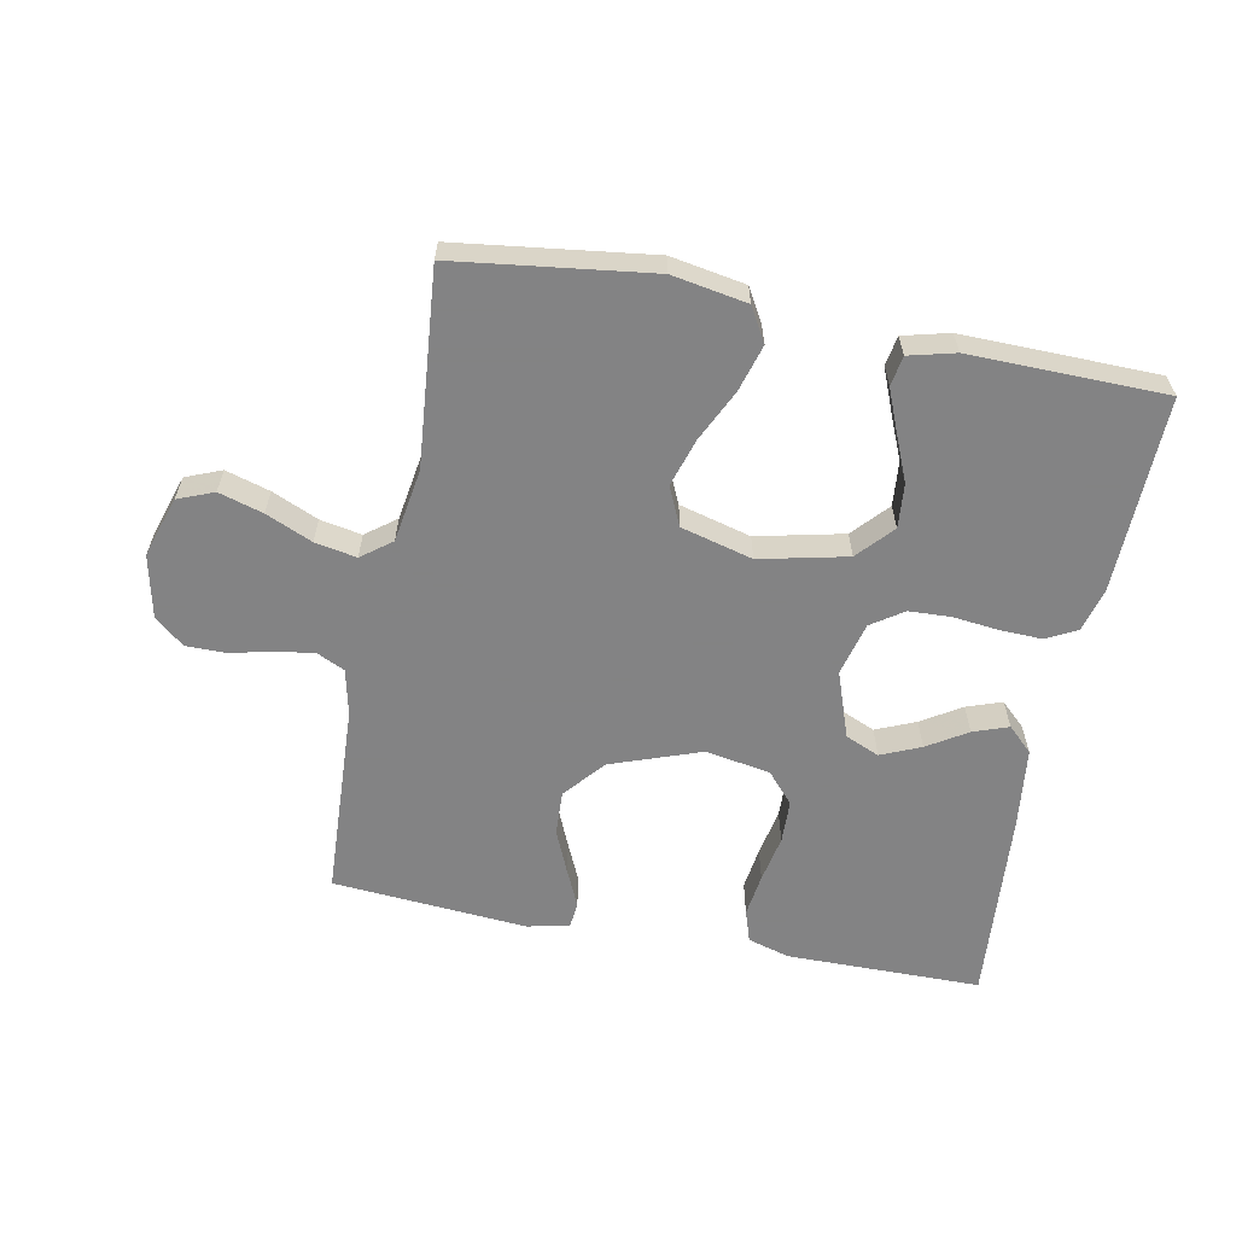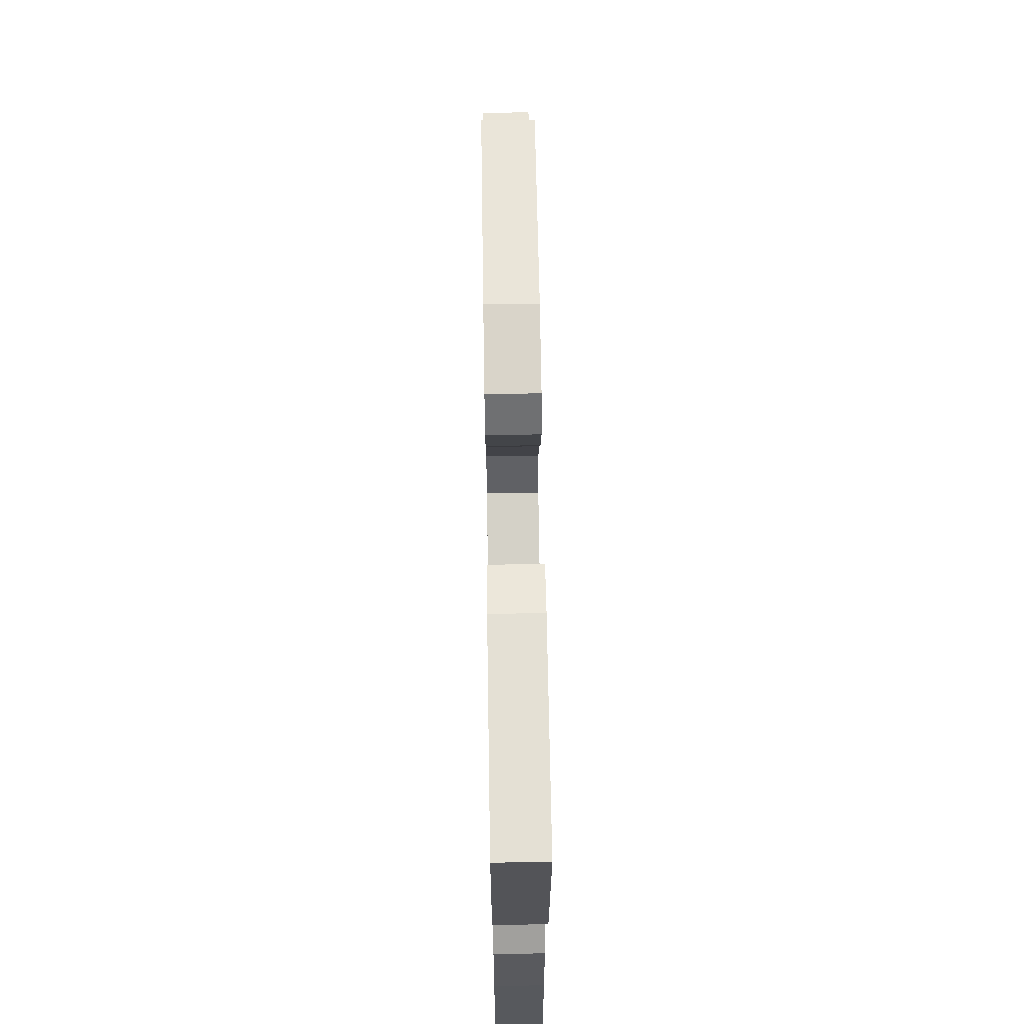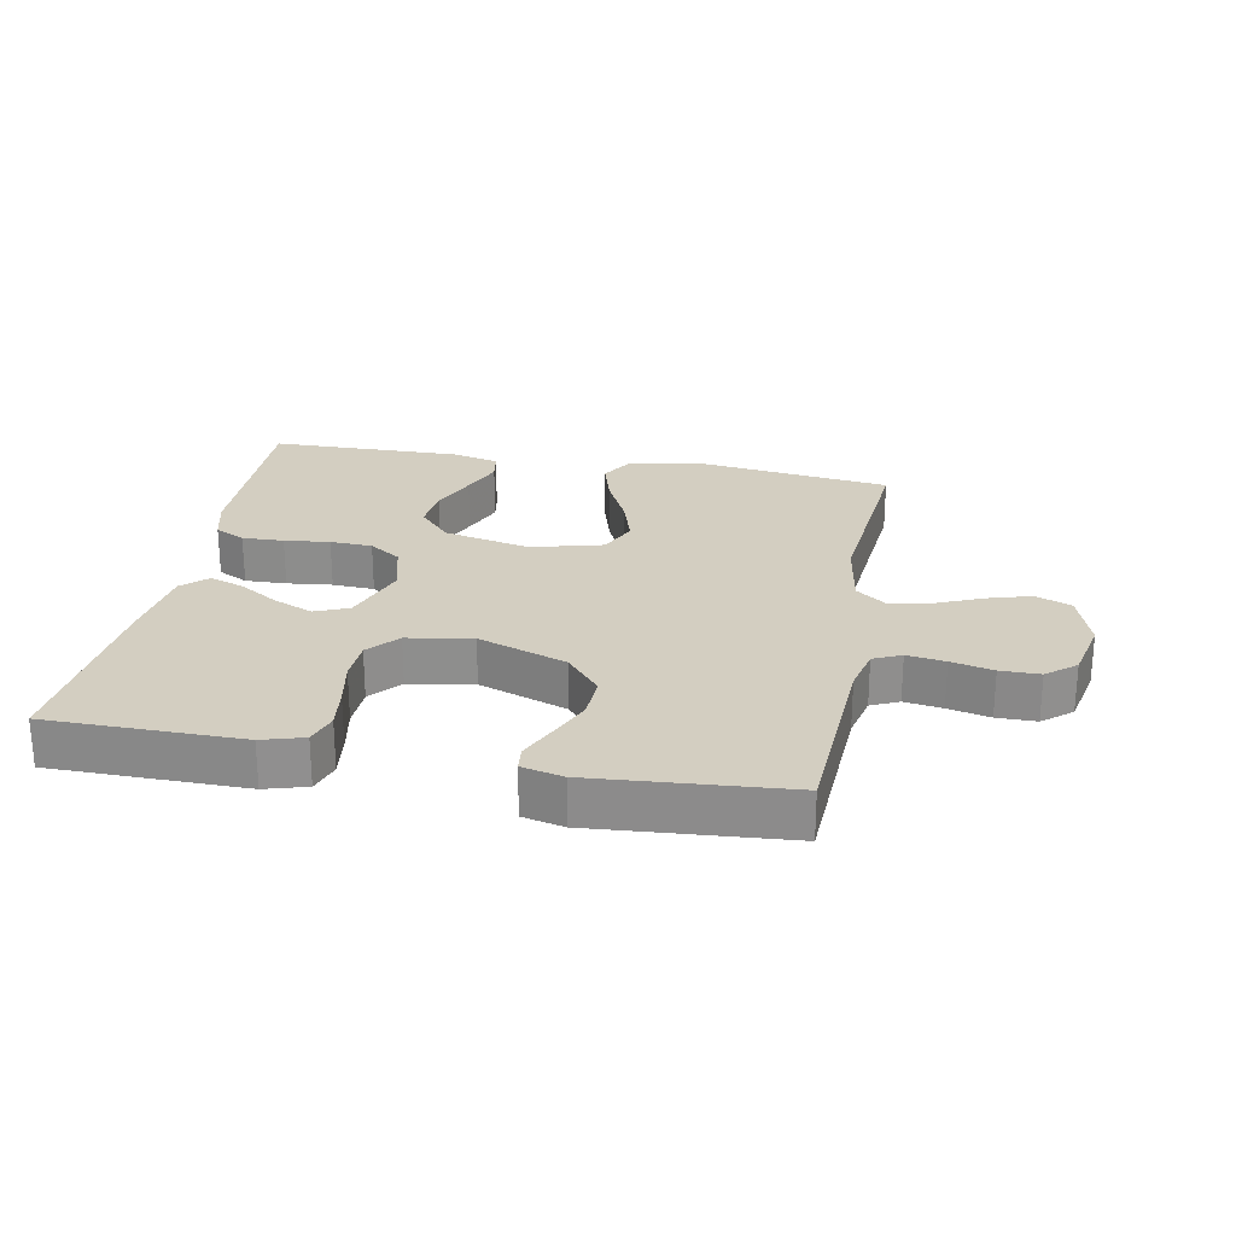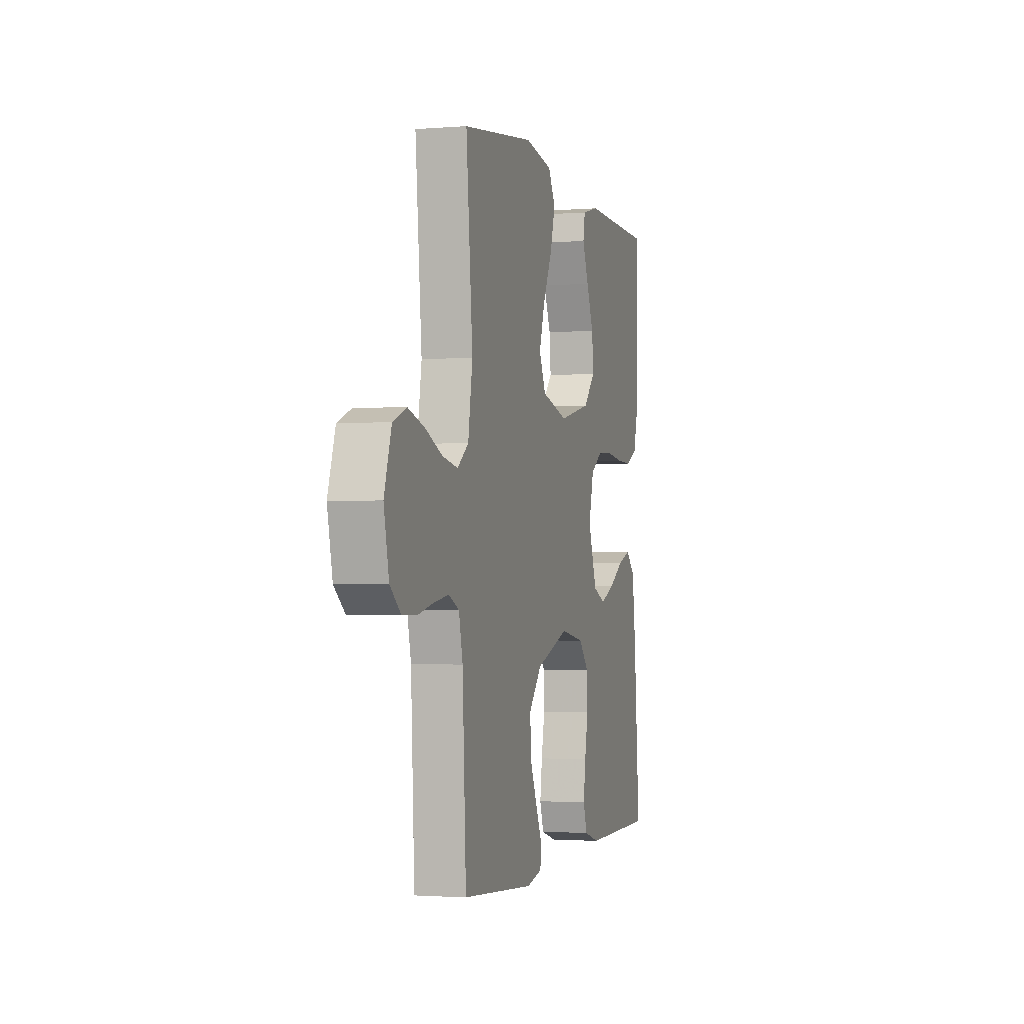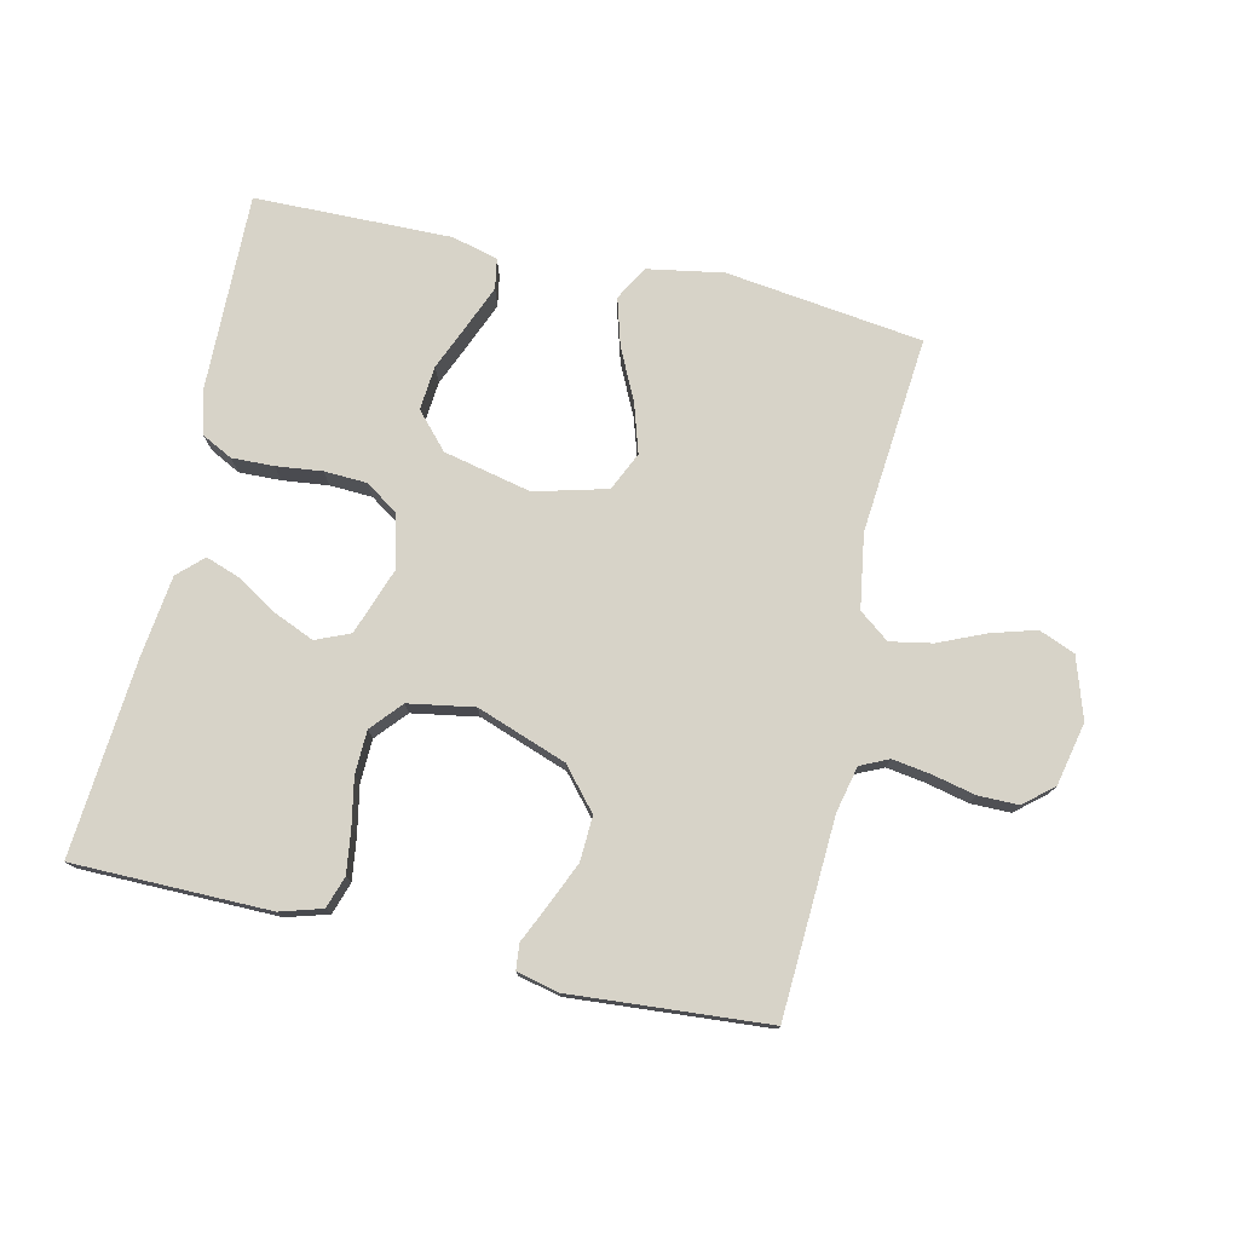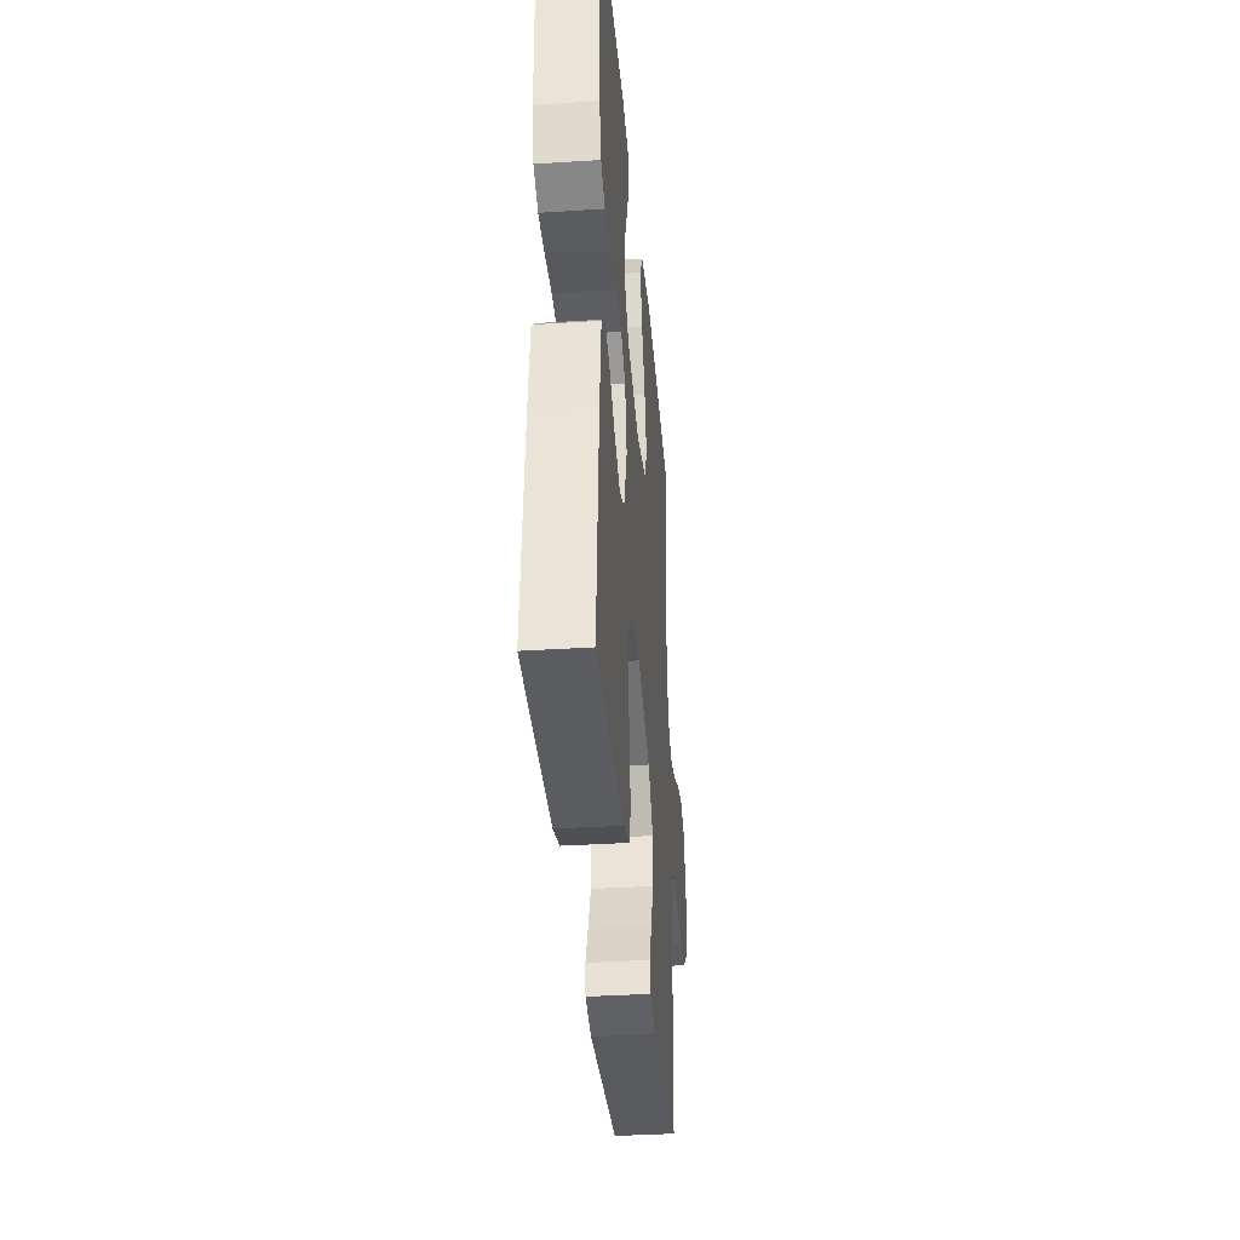
<metadata>
{"format":"obj","ext":"obj","renderer":"f3d","projection":"perspective","resolution":1024,"background":"white","views":[{"elev":-61.1,"azim":-11.0,"up":"+Y"},{"elev":65.1,"azim":89.1,"up":"+Z"},{"elev":25.0,"azim":-169.3,"up":"+Y"},{"elev":-1.9,"azim":-74.0,"up":"+Z"},{"elev":76.5,"azim":-167.2,"up":"+Y"},{"elev":-35.8,"azim":94.9,"up":"+Z"}]}
</metadata>
<code>
v -0.5 0.07 0.5
v -0.2 0.07 0.539
v -0.085 0.07 0.519
v -0.055 0.07 0.467
v -0.076 0.07 0.395
v -0.114 0.07 0.316
v -0.137 0.07 0.242
v -0.11 0.07 0.183
v 0 0.07 0.154
v 0.134 0.07 0.184
v 0.183 0.07 0.238
v 0.177 0.07 0.306
v 0.147 0.07 0.377
v 0.121 0.07 0.441
v 0.129 0.07 0.487
v 0.2 0.07 0.505
v 0.5 0.07 0.5
v 0.493 0.07 0.2
v 0.475 0.07 0.132
v 0.428 0.07 0.108
v 0.364 0.07 0.11
v 0.294 0.07 0.118
v 0.229 0.07 0.115
v 0.18 0.07 0.082
v 0.159 0.07 0
v 0.195 0.07 -0.102
v 0.247 0.07 -0.124
v 0.308 0.07 -0.098
v 0.369 0.07 -0.06
v 0.423 0.07 -0.041
v 0.461 0.07 -0.077
v 0.476 0.07 -0.2
v 0.5 0.07 -0.5
v 0.2 0.07 -0.502
v 0.136 0.07 -0.483
v 0.12 0.07 -0.434
v 0.129 0.07 -0.368
v 0.143 0.07 -0.296
v 0.141 0.07 -0.23
v 0.1 0.07 -0.183
v 0 0.07 -0.166
v -0.137 0.07 -0.215
v -0.19 0.07 -0.277
v -0.187 0.07 -0.345
v -0.158 0.07 -0.412
v -0.132 0.07 -0.469
v -0.136 0.07 -0.508
v -0.2 0.07 -0.523
v -0.5 0.07 -0.5
v -0.515 0.07 -0.2
v -0.531 0.07 -0.13
v -0.574 0.07 -0.11
v -0.633 0.07 -0.119
v -0.698 0.07 -0.134
v -0.759 0.07 -0.134
v -0.804 0.07 -0.097
v -0.825 0.07 0
v -0.795 0.07 0.093
v -0.74 0.07 0.115
v -0.672 0.07 0.095
v -0.601 0.07 0.064
v -0.537 0.07 0.052
v -0.491 0.07 0.087
v -0.473 0.07 0.2
v -0.5 0 0.5
v -0.2 0 0.539
v -0.085 0 0.519
v -0.055 0 0.467
v -0.076 0 0.395
v -0.114 0 0.316
v -0.137 0 0.242
v -0.11 0 0.183
v 0 0 0.154
v 0.134 0 0.184
v 0.183 0 0.238
v 0.177 0 0.306
v 0.147 0 0.377
v 0.121 0 0.441
v 0.129 0 0.487
v 0.2 0 0.505
v 0.5 0 0.5
v 0.493 0 0.2
v 0.475 0 0.132
v 0.428 0 0.108
v 0.364 0 0.11
v 0.294 0 0.118
v 0.229 0 0.115
v 0.18 0 0.082
v 0.159 0 0
v 0.195 0 -0.102
v 0.247 0 -0.124
v 0.308 0 -0.098
v 0.369 0 -0.06
v 0.423 0 -0.041
v 0.461 0 -0.077
v 0.476 0 -0.2
v 0.5 0 -0.5
v 0.2 0 -0.502
v 0.136 0 -0.483
v 0.12 0 -0.434
v 0.129 0 -0.368
v 0.143 0 -0.296
v 0.141 0 -0.23
v 0.1 0 -0.183
v 0 0 -0.166
v -0.137 0 -0.215
v -0.19 0 -0.277
v -0.187 0 -0.345
v -0.158 0 -0.412
v -0.132 0 -0.469
v -0.136 0 -0.508
v -0.2 0 -0.523
v -0.5 0 -0.5
v -0.515 0 -0.2
v -0.531 0 -0.13
v -0.574 0 -0.11
v -0.633 0 -0.119
v -0.698 0 -0.134
v -0.759 0 -0.134
v -0.804 0 -0.097
v -0.825 0 0
v -0.795 0 0.093
v -0.74 0 0.115
v -0.672 0 0.095
v -0.601 0 0.064
v -0.537 0 0.052
v -0.491 0 0.087
v -0.473 0 0.2
f 59 60 61
f 58 59 61
f 57 58 61
f 56 57 61
f 55 56 61
f 54 55 61
f 53 54 61
f 52 53 61 62
f 51 52 62 63
f 48 49 50
f 47 48 50
f 46 47 50
f 45 46 50
f 50 51 63
f 45 50 63
f 44 45 63
f 36 37 38
f 35 36 38
f 34 35 38
f 33 34 38
f 32 33 38
f 31 32 38
f 30 31 38
f 29 30 38
f 28 29 38
f 27 28 38 39
f 26 27 39 40
f 20 21 22
f 19 20 22
f 18 19 22
f 17 18 22
f 16 17 22
f 15 16 22
f 14 15 22
f 13 14 22
f 12 13 22
f 11 12 22 23
f 10 11 23 24
f 4 5 6
f 3 4 6
f 2 3 6
f 1 2 6
f 64 1 6
f 64 6 7
f 43 44 63 64
f 64 7 8
f 43 64 8
f 42 43 8
f 41 42 8 9
f 40 41 9
f 26 40 9
f 25 26 9
f 9 10 24 25
f 125 124 123
f 125 123 122
f 125 122 121
f 125 121 120
f 125 120 119
f 125 119 118
f 125 118 117
f 126 125 117 116
f 127 126 116 115
f 114 113 112
f 114 112 111
f 114 111 110
f 114 110 109
f 127 115 114
f 127 114 109
f 127 109 108
f 102 101 100
f 102 100 99
f 102 99 98
f 102 98 97
f 102 97 96
f 102 96 95
f 102 95 94
f 102 94 93
f 102 93 92
f 103 102 92 91
f 104 103 91 90
f 86 85 84
f 86 84 83
f 86 83 82
f 86 82 81
f 86 81 80
f 86 80 79
f 86 79 78
f 86 78 77
f 86 77 76
f 87 86 76 75
f 88 87 75 74
f 70 69 68
f 70 68 67
f 70 67 66
f 70 66 65
f 70 65 128
f 71 70 128
f 128 127 108 107
f 72 71 128
f 72 128 107
f 72 107 106
f 73 72 106 105
f 73 105 104
f 73 104 90
f 73 90 89
f 89 88 74 73
f 1 65 66 2
f 2 66 67 3
f 3 67 68 4
f 4 68 69 5
f 5 69 70 6
f 6 70 71 7
f 7 71 72 8
f 8 72 73 9
f 9 73 74 10
f 10 74 75 11
f 11 75 76 12
f 12 76 77 13
f 13 77 78 14
f 14 78 79 15
f 15 79 80 16
f 16 80 81 17
f 17 81 82 18
f 18 82 83 19
f 19 83 84 20
f 20 84 85 21
f 21 85 86 22
f 22 86 87 23
f 23 87 88 24
f 24 88 89 25
f 25 89 90 26
f 26 90 91 27
f 27 91 92 28
f 28 92 93 29
f 29 93 94 30
f 30 94 95 31
f 31 95 96 32
f 32 96 97 33
f 33 97 98 34
f 34 98 99 35
f 35 99 100 36
f 36 100 101 37
f 37 101 102 38
f 38 102 103 39
f 39 103 104 40
f 40 104 105 41
f 41 105 106 42
f 42 106 107 43
f 43 107 108 44
f 44 108 109 45
f 45 109 110 46
f 46 110 111 47
f 47 111 112 48
f 48 112 113 49
f 49 113 114 50
f 50 114 115 51
f 51 115 116 52
f 52 116 117 53
f 53 117 118 54
f 54 118 119 55
f 55 119 120 56
f 56 120 121 57
f 57 121 122 58
f 58 122 123 59
f 59 123 124 60
f 60 124 125 61
f 61 125 126 62
f 62 126 127 63
f 63 127 128 64
f 64 128 65 1

</code>
